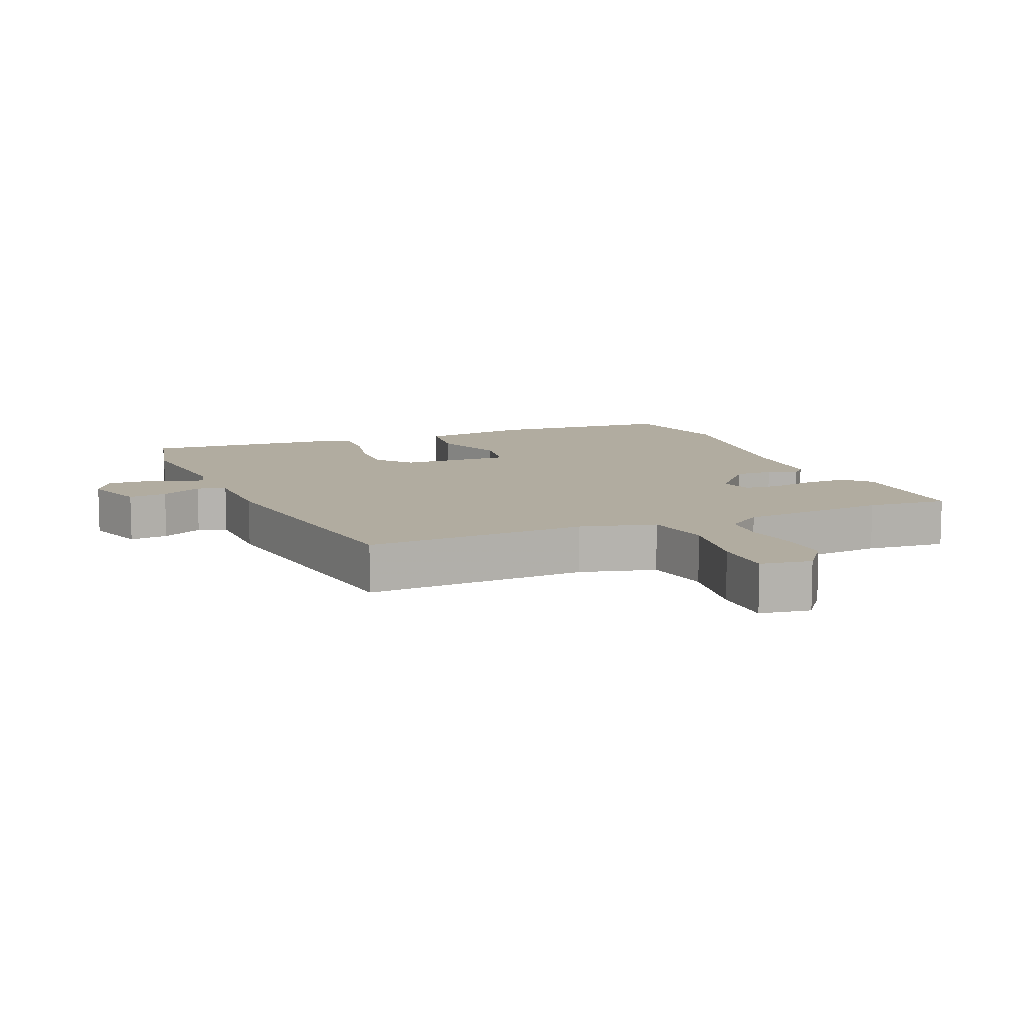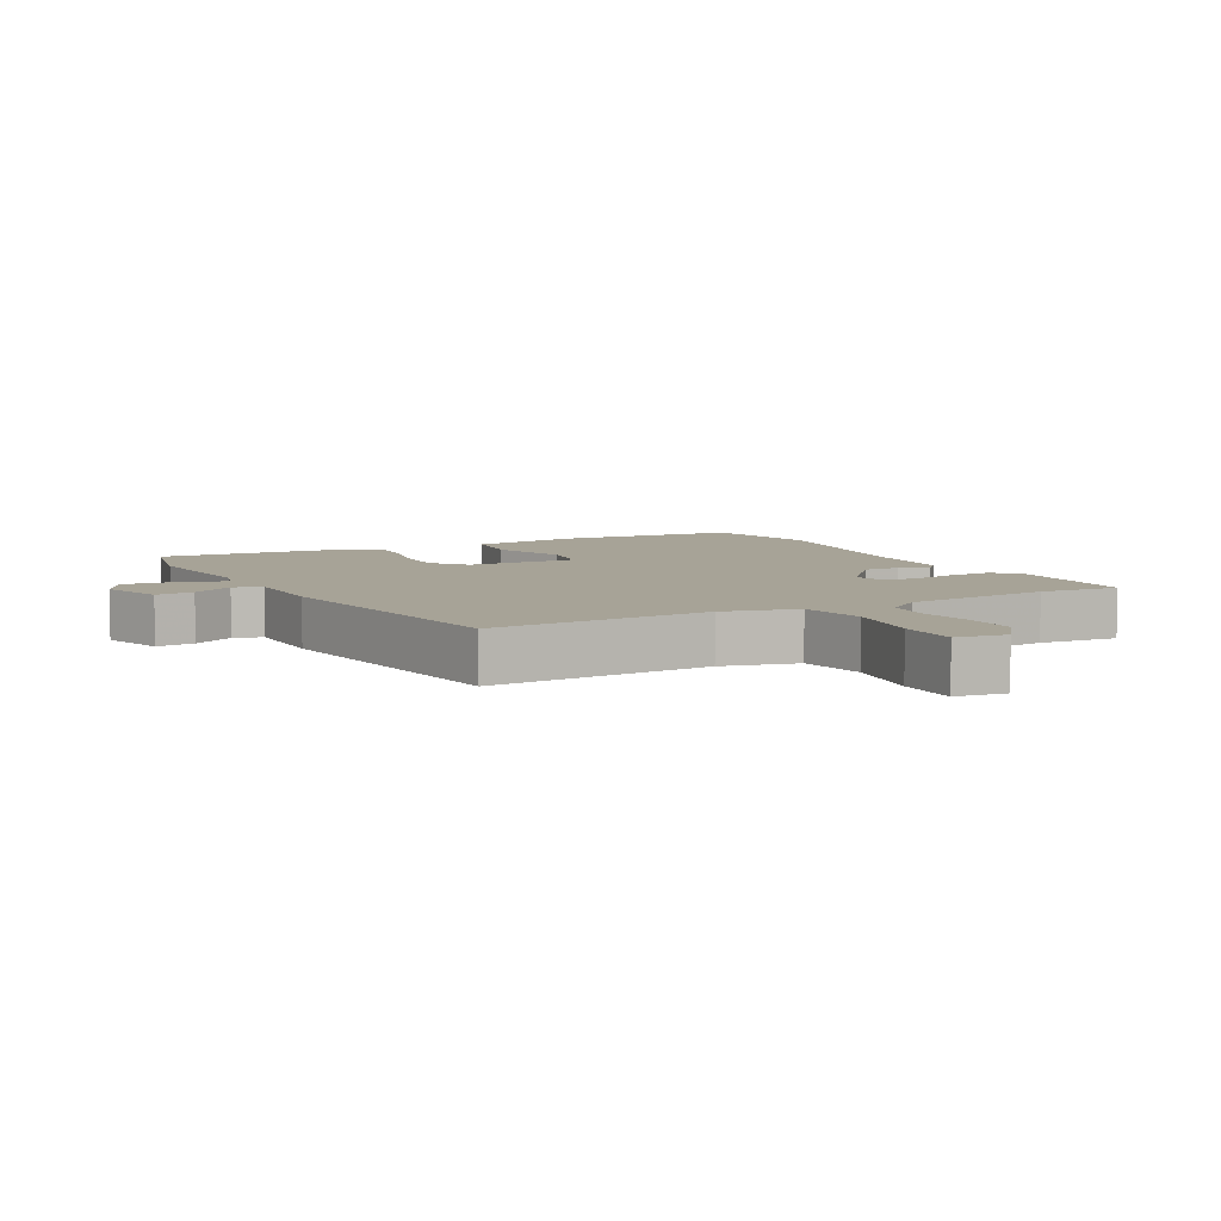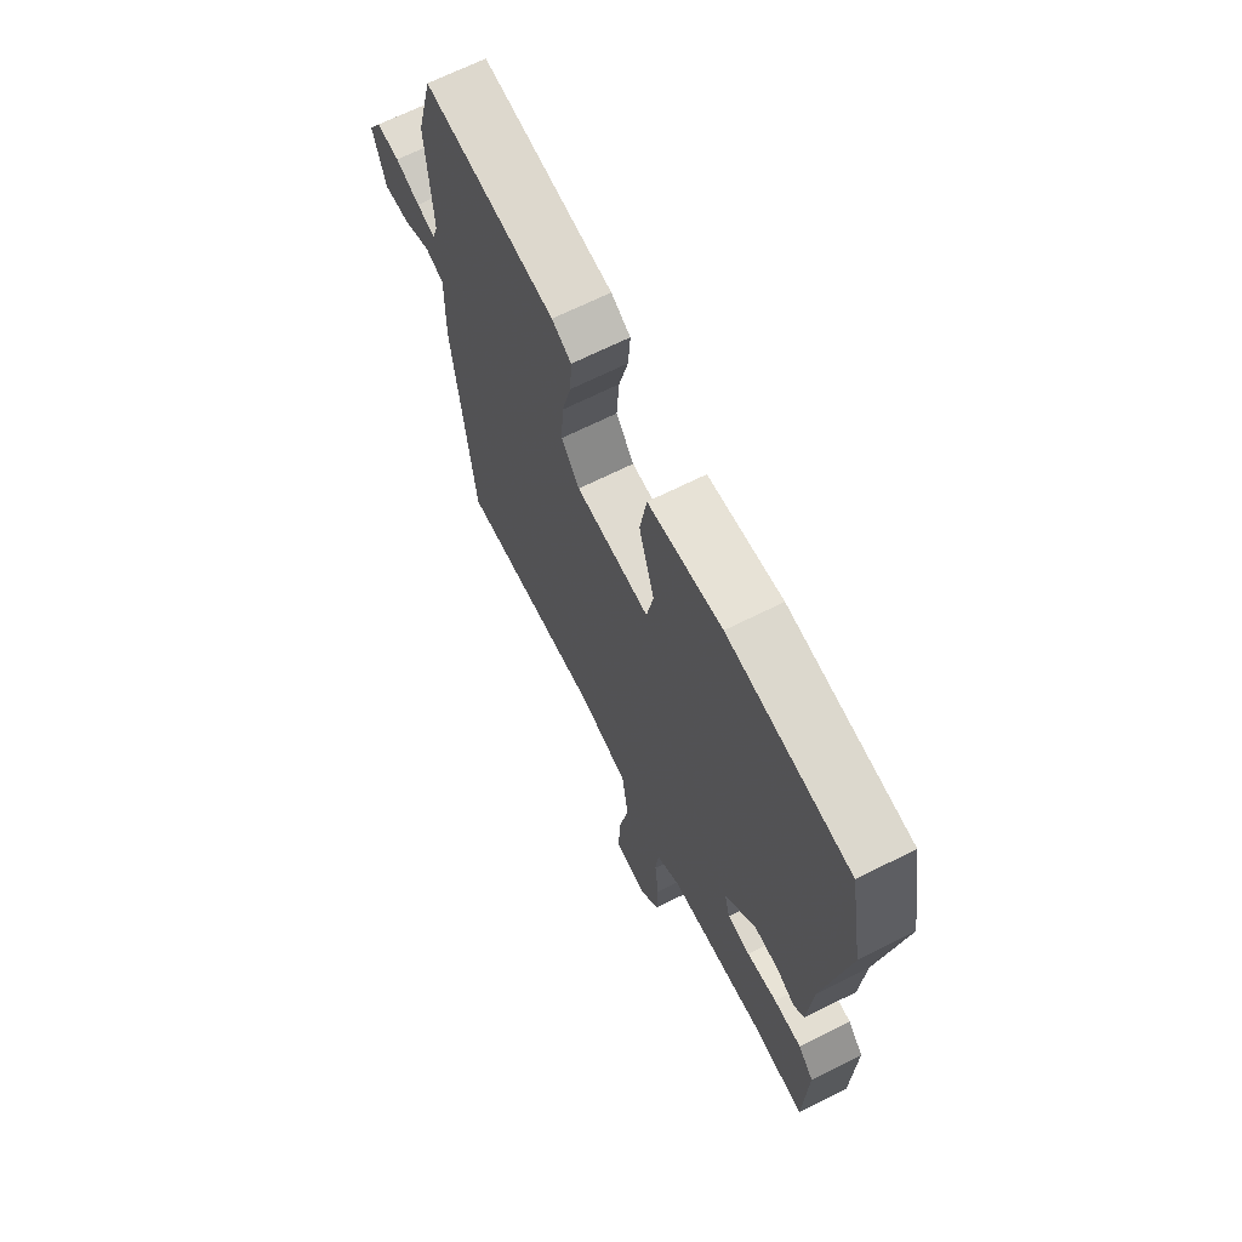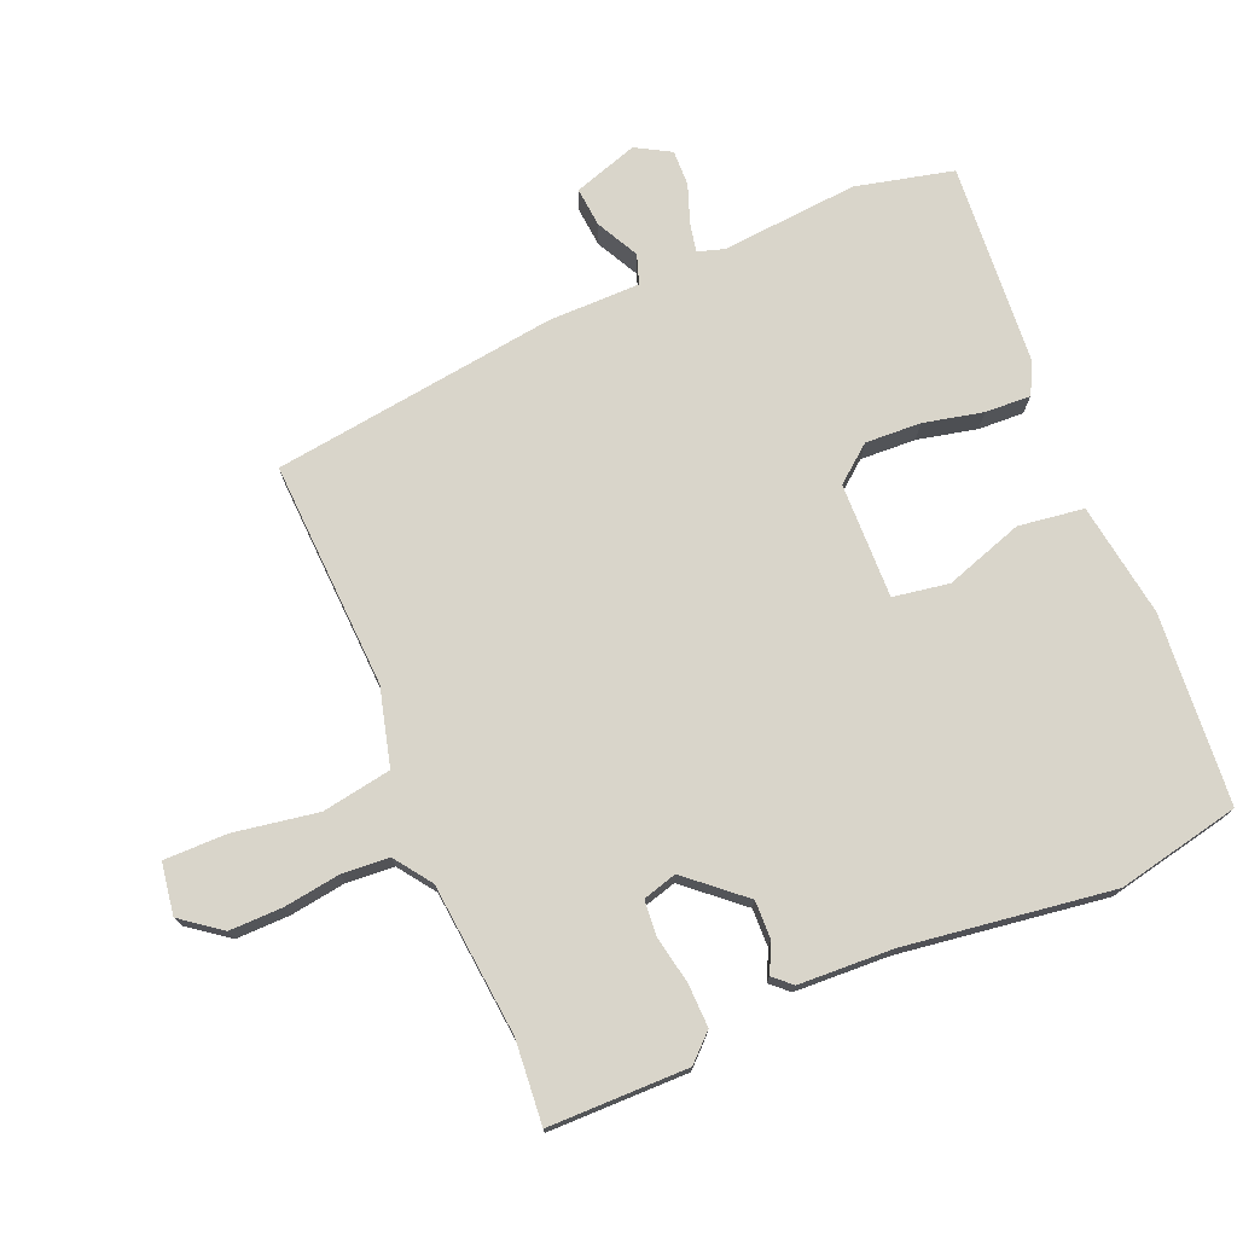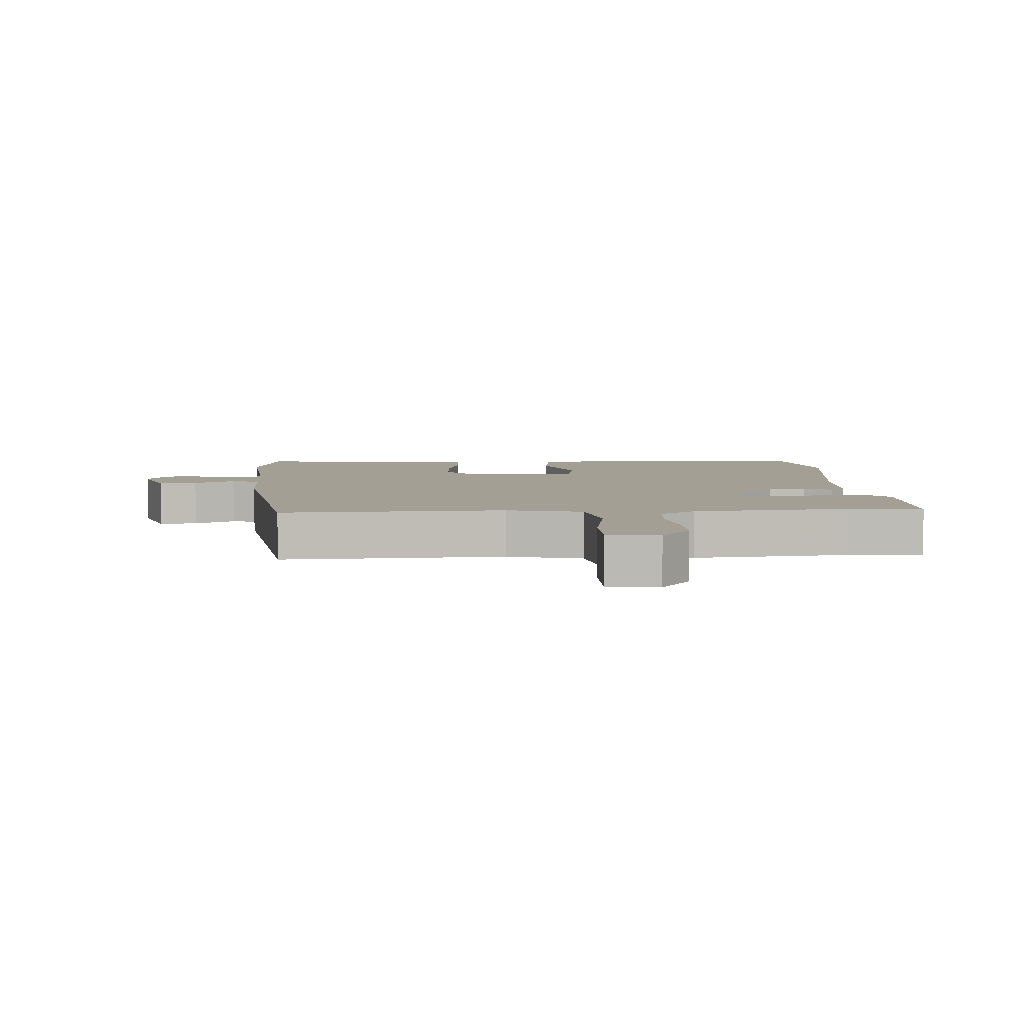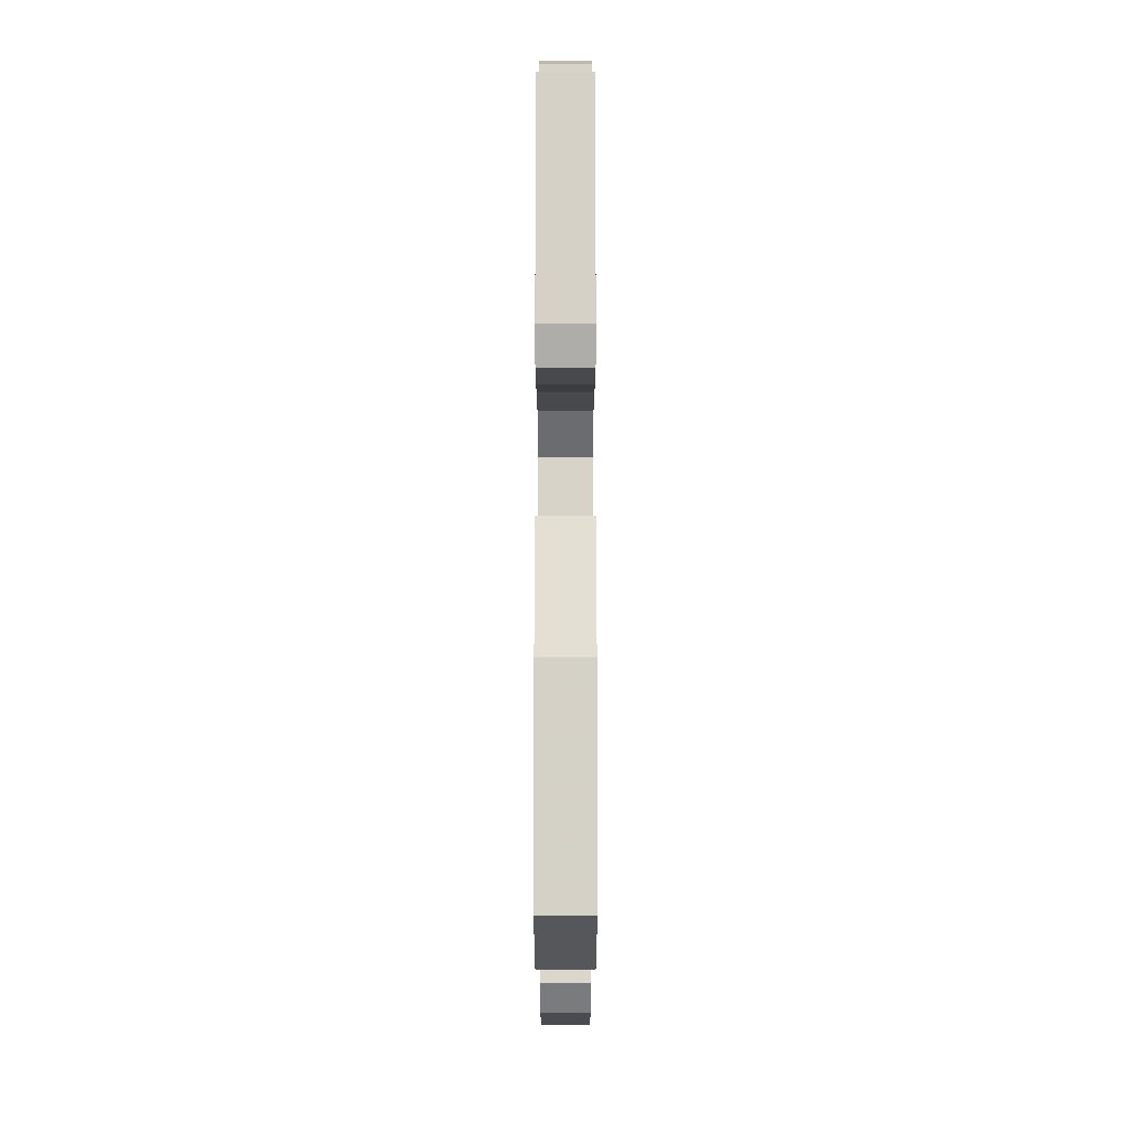
<metadata>
{"format":"obj","ext":"obj","renderer":"f3d","projection":"perspective","resolution":1024,"background":"white","views":[{"elev":10.1,"azim":155.7,"up":"+Y"},{"elev":6.7,"azim":150.1,"up":"+Y"},{"elev":67.6,"azim":-116.7,"up":"+Z"},{"elev":74.6,"azim":-114.3,"up":"+Y"},{"elev":5.5,"azim":174.9,"up":"+Y"},{"elev":73.7,"azim":-90.0,"up":"+Z"}]}
</metadata>
<code>
v -0.382 0.07 -0.487
v -0.505 0.07 -0.501
v -0.512 0.07 -0.293
v -0.476 0.07 -0.253
v -0.411 0.07 -0.253
v -0.34 0.07 -0.265
v -0.287 0.07 -0.259
v -0.274 0.07 -0.208
v -0.348 0.07 -0.127
v -0.405 0.07 -0.13
v -0.447 0.07 -0.152
v -0.472 0.07 -0.126
v -0.482 0.07 0.015
v -0.533 0.07 0.321
v -0.499 0.07 0.506
v -0.216 0.07 0.536
v -0.045 0.07 0.515
v -0.029 0.07 0.418
v -0.065 0.07 0.3
v -0.049 0.07 0.217
v 0.123 0.07 0.226
v 0.165 0.07 0.281
v 0.159 0.07 0.364
v 0.137 0.07 0.452
v 0.132 0.07 0.52
v 0.177 0.07 0.545
v 0.48 0.07 0.576
v 0.518 0.07 0.432
v 0.506 0.07 0.227
v 0.519 0.07 0.188
v 0.562 0.07 0.198
v 0.618 0.07 0.22
v 0.671 0.07 0.223
v 0.702 0.07 0.172
v 0.673 0.07 0.075
v 0.614 0.07 0.079
v 0.55 0.07 0.11
v 0.507 0.07 0.094
v 0.51 0.07 -0.043
v 0.464 0.07 -0.47
v 0.124 0.07 -0.463
v 0.01 0.07 -0.496
v -0.005 0.07 -0.6
v 0.019 0.07 -0.724
v 0.022 0.07 -0.819
v -0.055 0.07 -0.833
v -0.101 0.07 -0.775
v -0.102 0.07 -0.695
v -0.092 0.07 -0.611
v -0.099 0.07 -0.541
v -0.155 0.07 -0.503
v -0.382 0 -0.487
v -0.505 0 -0.501
v -0.512 0 -0.293
v -0.476 0 -0.253
v -0.411 0 -0.253
v -0.34 0 -0.265
v -0.287 0 -0.259
v -0.274 0 -0.208
v -0.348 0 -0.127
v -0.405 0 -0.13
v -0.447 0 -0.152
v -0.472 0 -0.126
v -0.482 0 0.015
v -0.533 0 0.321
v -0.499 0 0.506
v -0.216 0 0.536
v -0.045 0 0.515
v -0.029 0 0.418
v -0.065 0 0.3
v -0.049 0 0.217
v 0.123 0 0.226
v 0.165 0 0.281
v 0.159 0 0.364
v 0.137 0 0.452
v 0.132 0 0.52
v 0.177 0 0.545
v 0.48 0 0.576
v 0.518 0 0.432
v 0.506 0 0.227
v 0.519 0 0.188
v 0.562 0 0.198
v 0.618 0 0.22
v 0.671 0 0.223
v 0.702 0 0.172
v 0.673 0 0.075
v 0.614 0 0.079
v 0.55 0 0.11
v 0.507 0 0.094
v 0.51 0 -0.043
v 0.464 0 -0.47
v 0.124 0 -0.463
v 0.01 0 -0.496
v -0.005 0 -0.6
v 0.019 0 -0.724
v 0.022 0 -0.819
v -0.055 0 -0.833
v -0.101 0 -0.775
v -0.102 0 -0.695
v -0.092 0 -0.611
v -0.099 0 -0.541
v -0.155 0 -0.503
f 46 47 48 49
f 46 49 50
f 43 44 45 46
f 42 43 46 50
f 38 39 40 41
f 38 41 42
f 34 35 36 37
f 34 37 38
f 31 32 33 34
f 30 31 34 38
f 29 30 38 42
f 23 24 25 26
f 22 23 26 27
f 21 22 27 28
f 16 17 18 19
f 16 19 20
f 13 14 15 16
f 13 16 20
f 10 11 12 13
f 9 10 13 20
f 8 9 20 21
f 3 4 5 6
f 1 2 3 6
f 51 1 6 7
f 29 42 50 51
f 21 28 29 51
f 7 8 21 51
f 100 99 98 97
f 101 100 97
f 97 96 95 94
f 101 97 94 93
f 92 91 90 89
f 93 92 89
f 88 87 86 85
f 89 88 85
f 85 84 83 82
f 89 85 82 81
f 93 89 81 80
f 77 76 75 74
f 78 77 74 73
f 79 78 73 72
f 70 69 68 67
f 71 70 67
f 67 66 65 64
f 71 67 64
f 64 63 62 61
f 71 64 61 60
f 72 71 60 59
f 57 56 55 54
f 57 54 53 52
f 58 57 52 102
f 102 101 93 80
f 102 80 79 72
f 102 72 59 58
f 1 52 53 2
f 2 53 54 3
f 3 54 55 4
f 4 55 56 5
f 5 56 57 6
f 6 57 58 7
f 7 58 59 8
f 8 59 60 9
f 9 60 61 10
f 10 61 62 11
f 11 62 63 12
f 12 63 64 13
f 13 64 65 14
f 14 65 66 15
f 15 66 67 16
f 16 67 68 17
f 17 68 69 18
f 18 69 70 19
f 19 70 71 20
f 20 71 72 21
f 21 72 73 22
f 22 73 74 23
f 23 74 75 24
f 24 75 76 25
f 25 76 77 26
f 26 77 78 27
f 27 78 79 28
f 28 79 80 29
f 29 80 81 30
f 30 81 82 31
f 31 82 83 32
f 32 83 84 33
f 33 84 85 34
f 34 85 86 35
f 35 86 87 36
f 36 87 88 37
f 37 88 89 38
f 38 89 90 39
f 39 90 91 40
f 40 91 92 41
f 41 92 93 42
f 42 93 94 43
f 43 94 95 44
f 44 95 96 45
f 45 96 97 46
f 46 97 98 47
f 47 98 99 48
f 48 99 100 49
f 49 100 101 50
f 50 101 102 51
f 51 102 52 1

</code>
